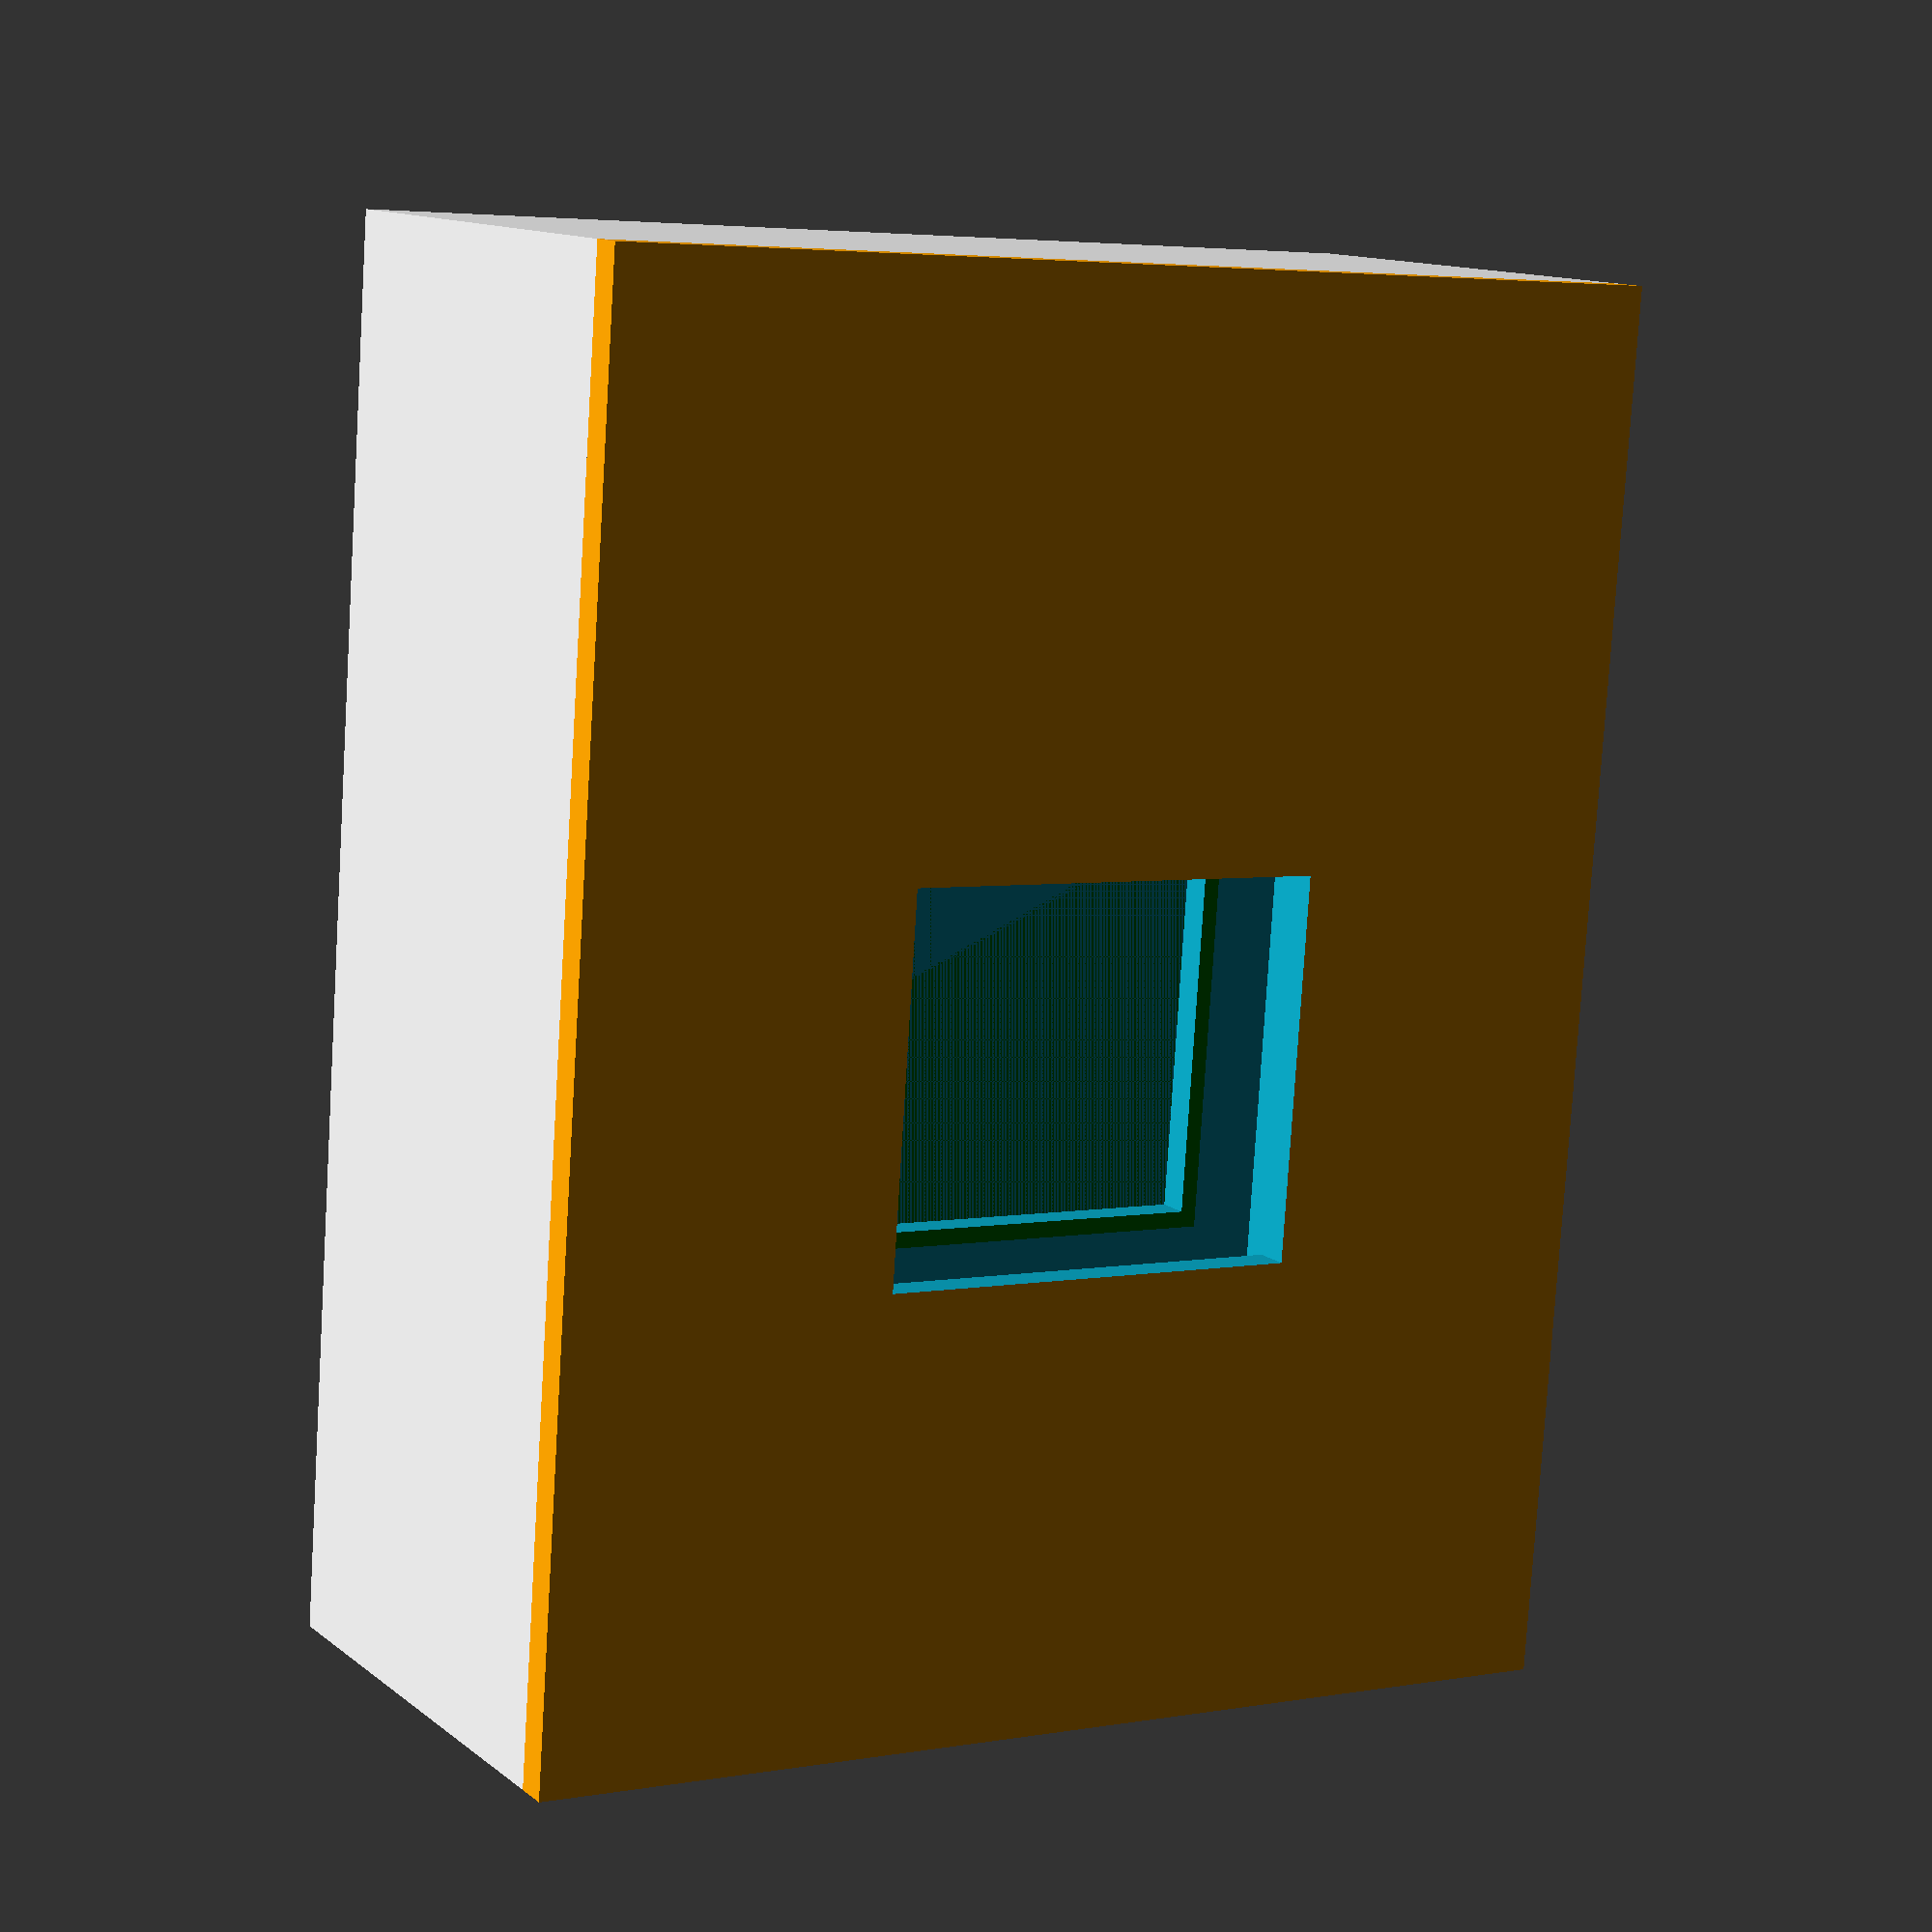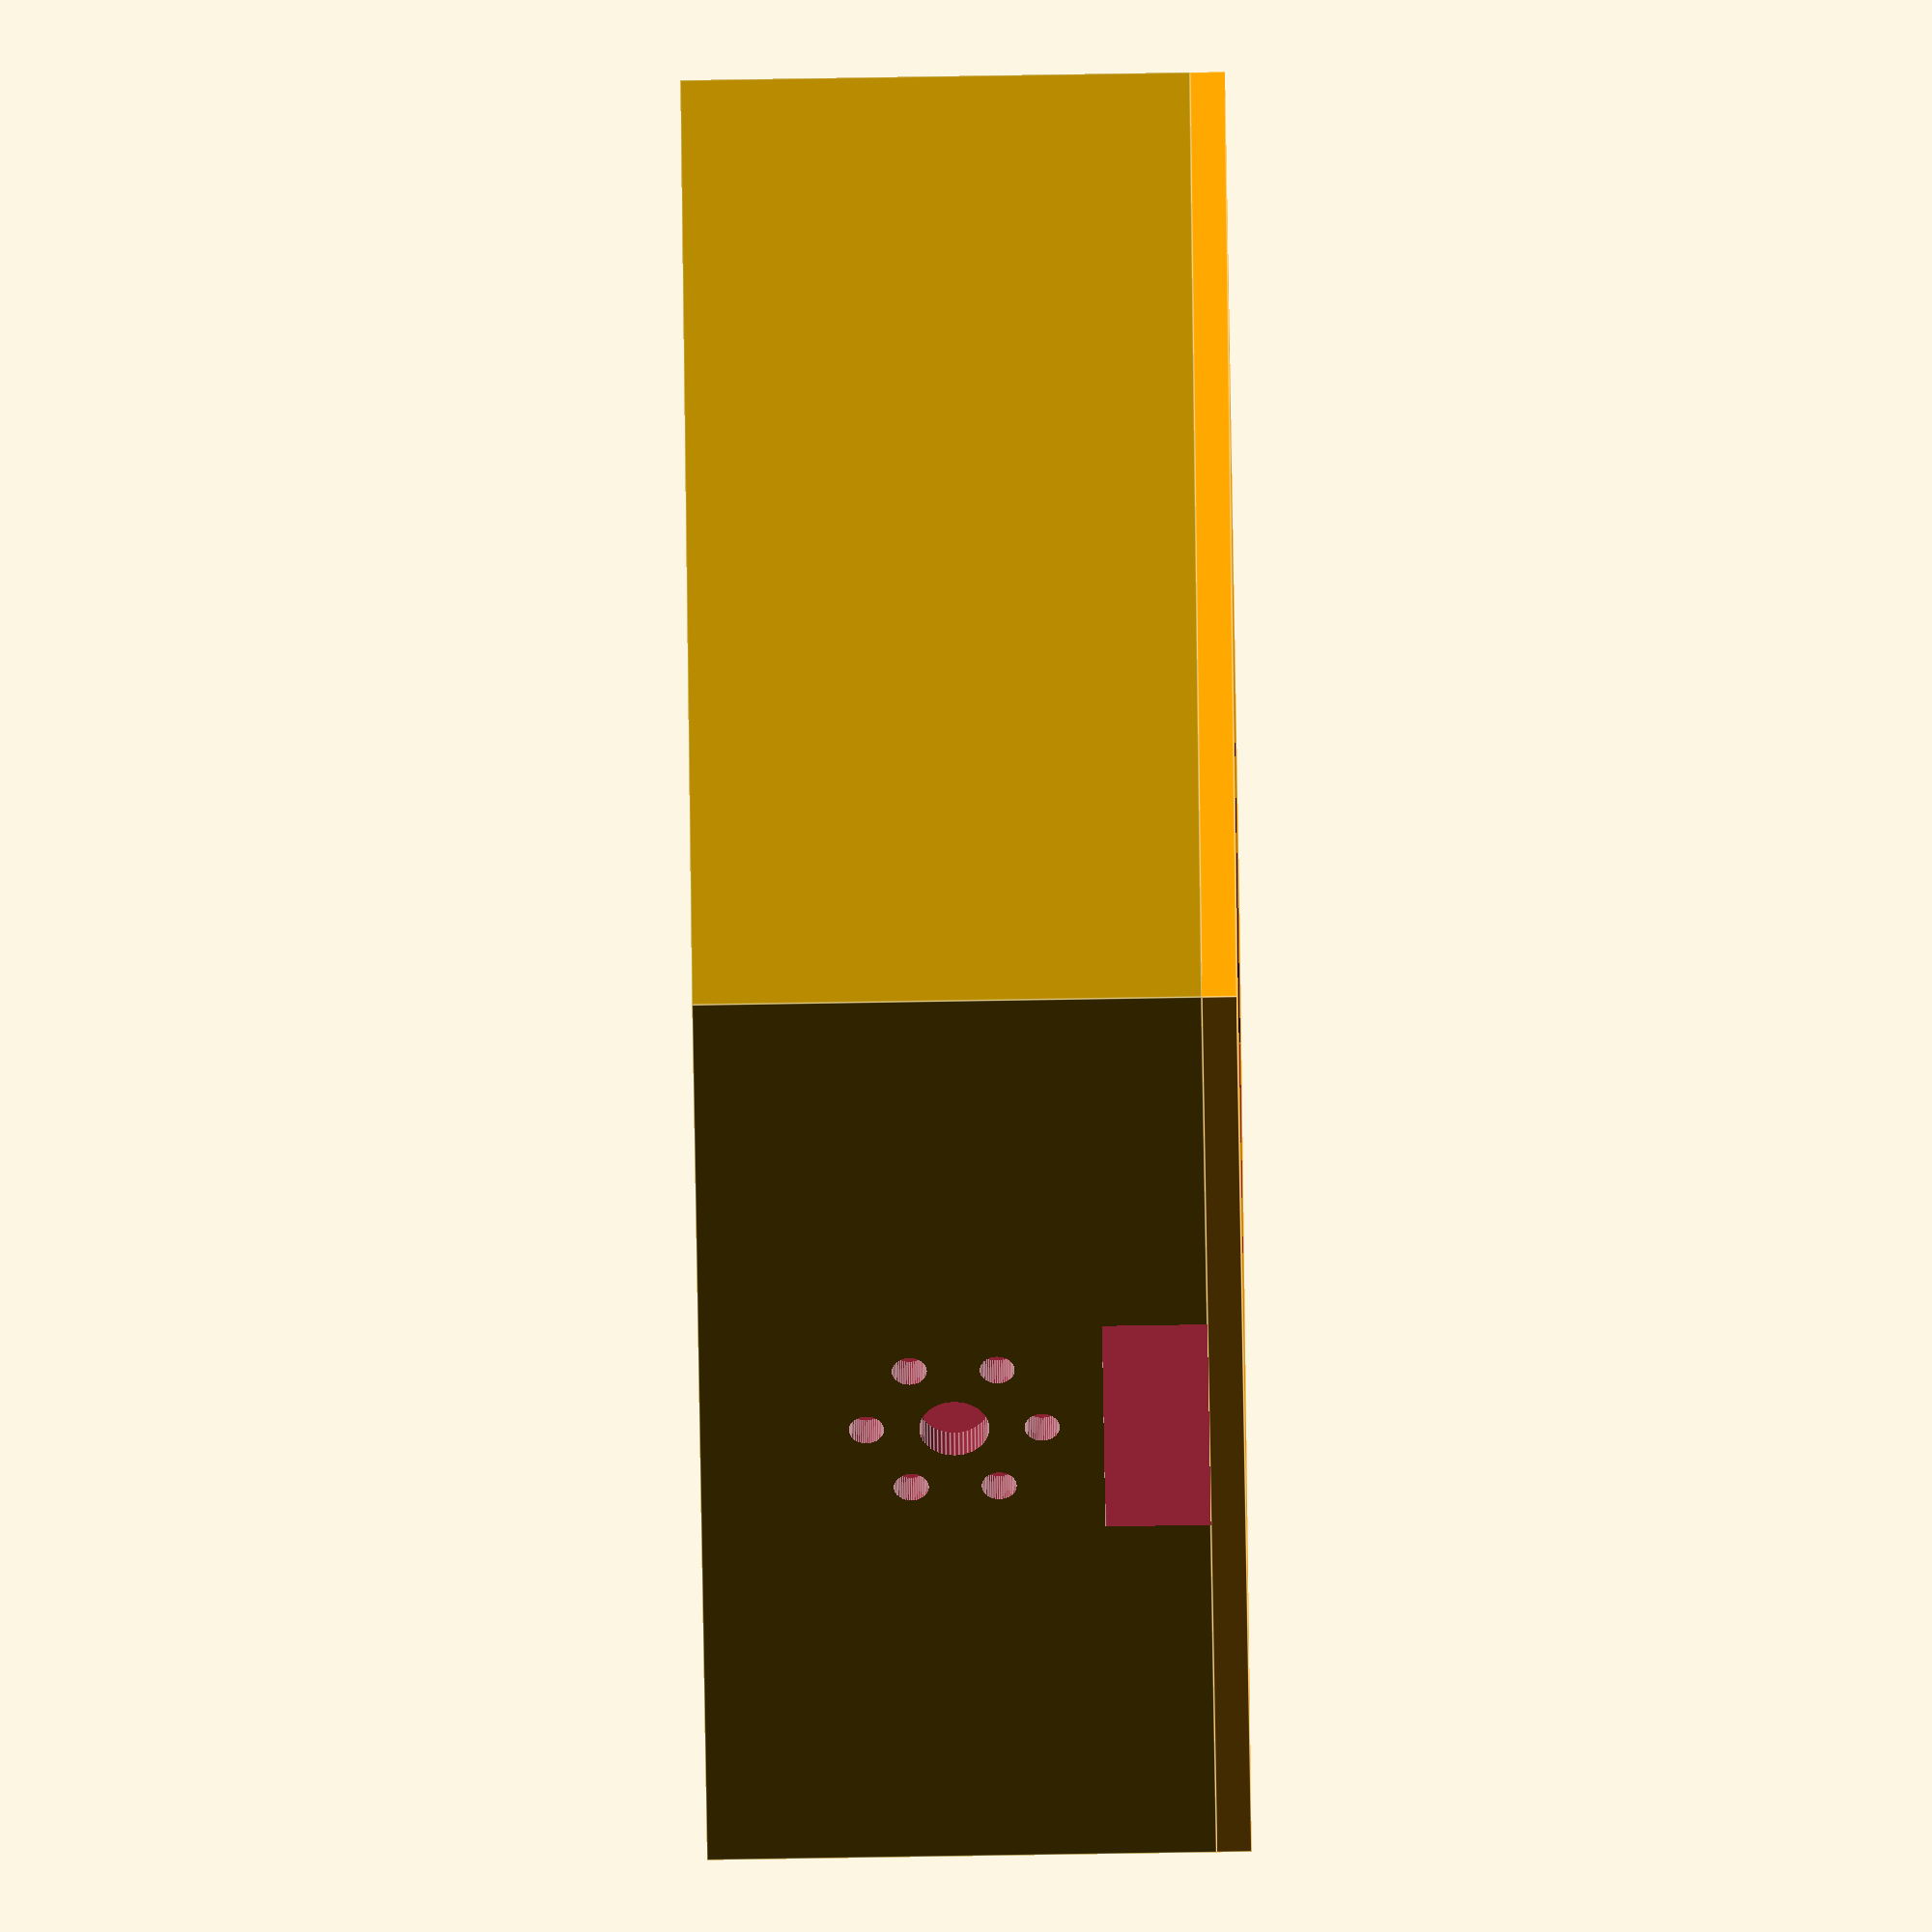
<openscad>

// valeur en millimètre
boitier_pile_hauteur = 16;
boitier_pile_longueur = 53;
boitier_pile_largeur = 26;
boitier_pile_emplacement_epaisseur = 2;

connecteur_edge_hauteur = 11.8;
connecteur_edge_longueur = 40;
connecteur_edge_largeur = 60;
connecteur_percage_bord_bas = 6;
connecteur_percage_bord_lat = 3;
connecteur_percage_diametre = 2;

microbit_largueur = 44;
microbit_longueur = 52;
microbit_hauteur = 9;

microbit_enfiche_connector = 7;

vibreur_boite_epaisseur = 2;
vibreur_largeur = 20;
vibreur_longueur = 20;
vibreur_hauteur = 13;

boitier_epaisseur = 2; 
boitier_complet_largeur = connecteur_edge_largeur + (boitier_epaisseur * 2);
boitier_complet_longueur = connecteur_edge_longueur - microbit_enfiche_connector +  microbit_largueur + (boitier_epaisseur * 2);
boitier_complet_hauteur = 25 + (boitier_epaisseur * 2);

module fond() {
    difference() {
        cube([boitier_complet_largeur, boitier_complet_longueur, boitier_complet_hauteur]);
        translate([boitier_epaisseur, boitier_epaisseur, boitier_epaisseur])
            cube([boitier_complet_largeur - (boitier_epaisseur * 2),
                    boitier_complet_longueur- (boitier_epaisseur * 2),
                    boitier_complet_hauteur]);
        // trous sonores au fond
        translate([boitier_complet_largeur / 2, boitier_complet_longueur + 1 , boitier_complet_hauteur / 2])
            rotate([90,0,0])
            cylinder($fn=50, h=4, r=2);
        // autres trous sonores
        translate([boitier_complet_largeur / 2,
                    boitier_complet_longueur + 1,
                    boitier_complet_hauteur / 2])
        rotate([90,0,0])
            for (i = [0:5]) {
                translate([sin(360*i/6)*5,
                        cos(360*i/6)*5,
                        0])
                    cylinder($fn=50, h=4, r=1);
        }
        // trou USB
        translate([boitier_complet_largeur / 2 - 7.5, boitier_complet_longueur - 3 , boitier_complet_hauteur - 6])
            cube([15, 4, 7]);
    }
    // cube([boitier_complet_largeur, boitier_complet_longueur,boitier_epaisseur]);
}

module support_vibreur() {
    difference() {
        translate([boitier_complet_largeur / 2 - (vibreur_largeur / 2),
                boitier_epaisseur,  // + vibreur_boite_epaisseur,
                vibreur_boite_epaisseur])
                    color("red")
                        cube([vibreur_largeur + vibreur_boite_epaisseur,
                            vibreur_longueur + vibreur_boite_epaisseur,
                            vibreur_hauteur / 3]);
        translate([boitier_complet_largeur / 2 - (vibreur_largeur / 2) + vibreur_boite_epaisseur / 2, 
                boitier_epaisseur + 1,  // + vibreur_boite_epaisseur,
                vibreur_boite_epaisseur -1 ])
                        cube([vibreur_largeur,
                            vibreur_longueur,
                            vibreur_hauteur + 2]);
        
    }
    
//    translate([boitier_complet_largeur / 2 - (vibreur_largeur / 2), boitier_epaisseur + vibreur_boite_epaisseur,
//   boitier_epaisseur])
//        color("red")
//        cube([vibreur_largeur + vibreur_boite_epaisseur, vibreur_longueur + vibreur_boite_epaisseur, vibreur_hauteur]);
}

module support_boitier_pile() {
    difference() {
        translate([boitier_complet_largeur / 2 - (boitier_pile_longueur / 2) + boitier_epaisseur,
                    30 + boitier_epaisseur + boitier_pile_emplacement_epaisseur,
                    boitier_epaisseur])
            color("green")
                cube([boitier_pile_longueur,
                    boitier_pile_largeur,
                    boitier_pile_emplacement_epaisseur]);
        
        translate([boitier_complet_largeur / 2 - (boitier_pile_longueur / 2) + boitier_epaisseur +boitier_pile_emplacement_epaisseur / 2,
            30 + boitier_epaisseur + boitier_pile_emplacement_epaisseur + boitier_pile_emplacement_epaisseur / 2,
            boitier_epaisseur])
                cube([boitier_pile_longueur - boitier_pile_emplacement_epaisseur,
                    boitier_pile_largeur - boitier_pile_emplacement_epaisseur,
                    boitier_pile_emplacement_epaisseur + 1]);
    }
}

module support_connector_edge() {
    translate([connecteur_percage_bord_lat + boitier_epaisseur, connecteur_percage_bord_bas + boitier_epaisseur, boitier_epaisseur])
        color("blue")
        cylinder(h=13, r=connecteur_percage_diametre + 2);
    translate([connecteur_percage_bord_lat + boitier_epaisseur + 53, connecteur_percage_bord_bas + boitier_epaisseur, boitier_epaisseur])
        color("blue")
        cylinder(h=13, r=connecteur_percage_diametre + 2);
}

module couvercle() {
    difference() {
        translate([0, 0, boitier_complet_hauteur])
            color("orange")
                cube([boitier_complet_largeur, boitier_complet_longueur, boitier_epaisseur]);
        translate([boitier_complet_largeur / 2 - 25 / 2,
                    connecteur_edge_longueur + 2 + + 2 - 22 / 2,
                    boitier_complet_hauteur - 1])
            cube([25,  // largeur zone LED
                  22, // longueur zone LE,
                  boitier_epaisseur +  2]);
    }
}

union() {
    fond();
    support_vibreur();
    support_boitier_pile();
    support_connector_edge();
    couvercle();
    //!couvercle();  // pour imprimer le couvercle
}

</openscad>
<views>
elev=167.8 azim=4.1 roll=210.1 proj=p view=wireframe
elev=81.2 azim=148.3 roll=270.9 proj=o view=edges
</views>
